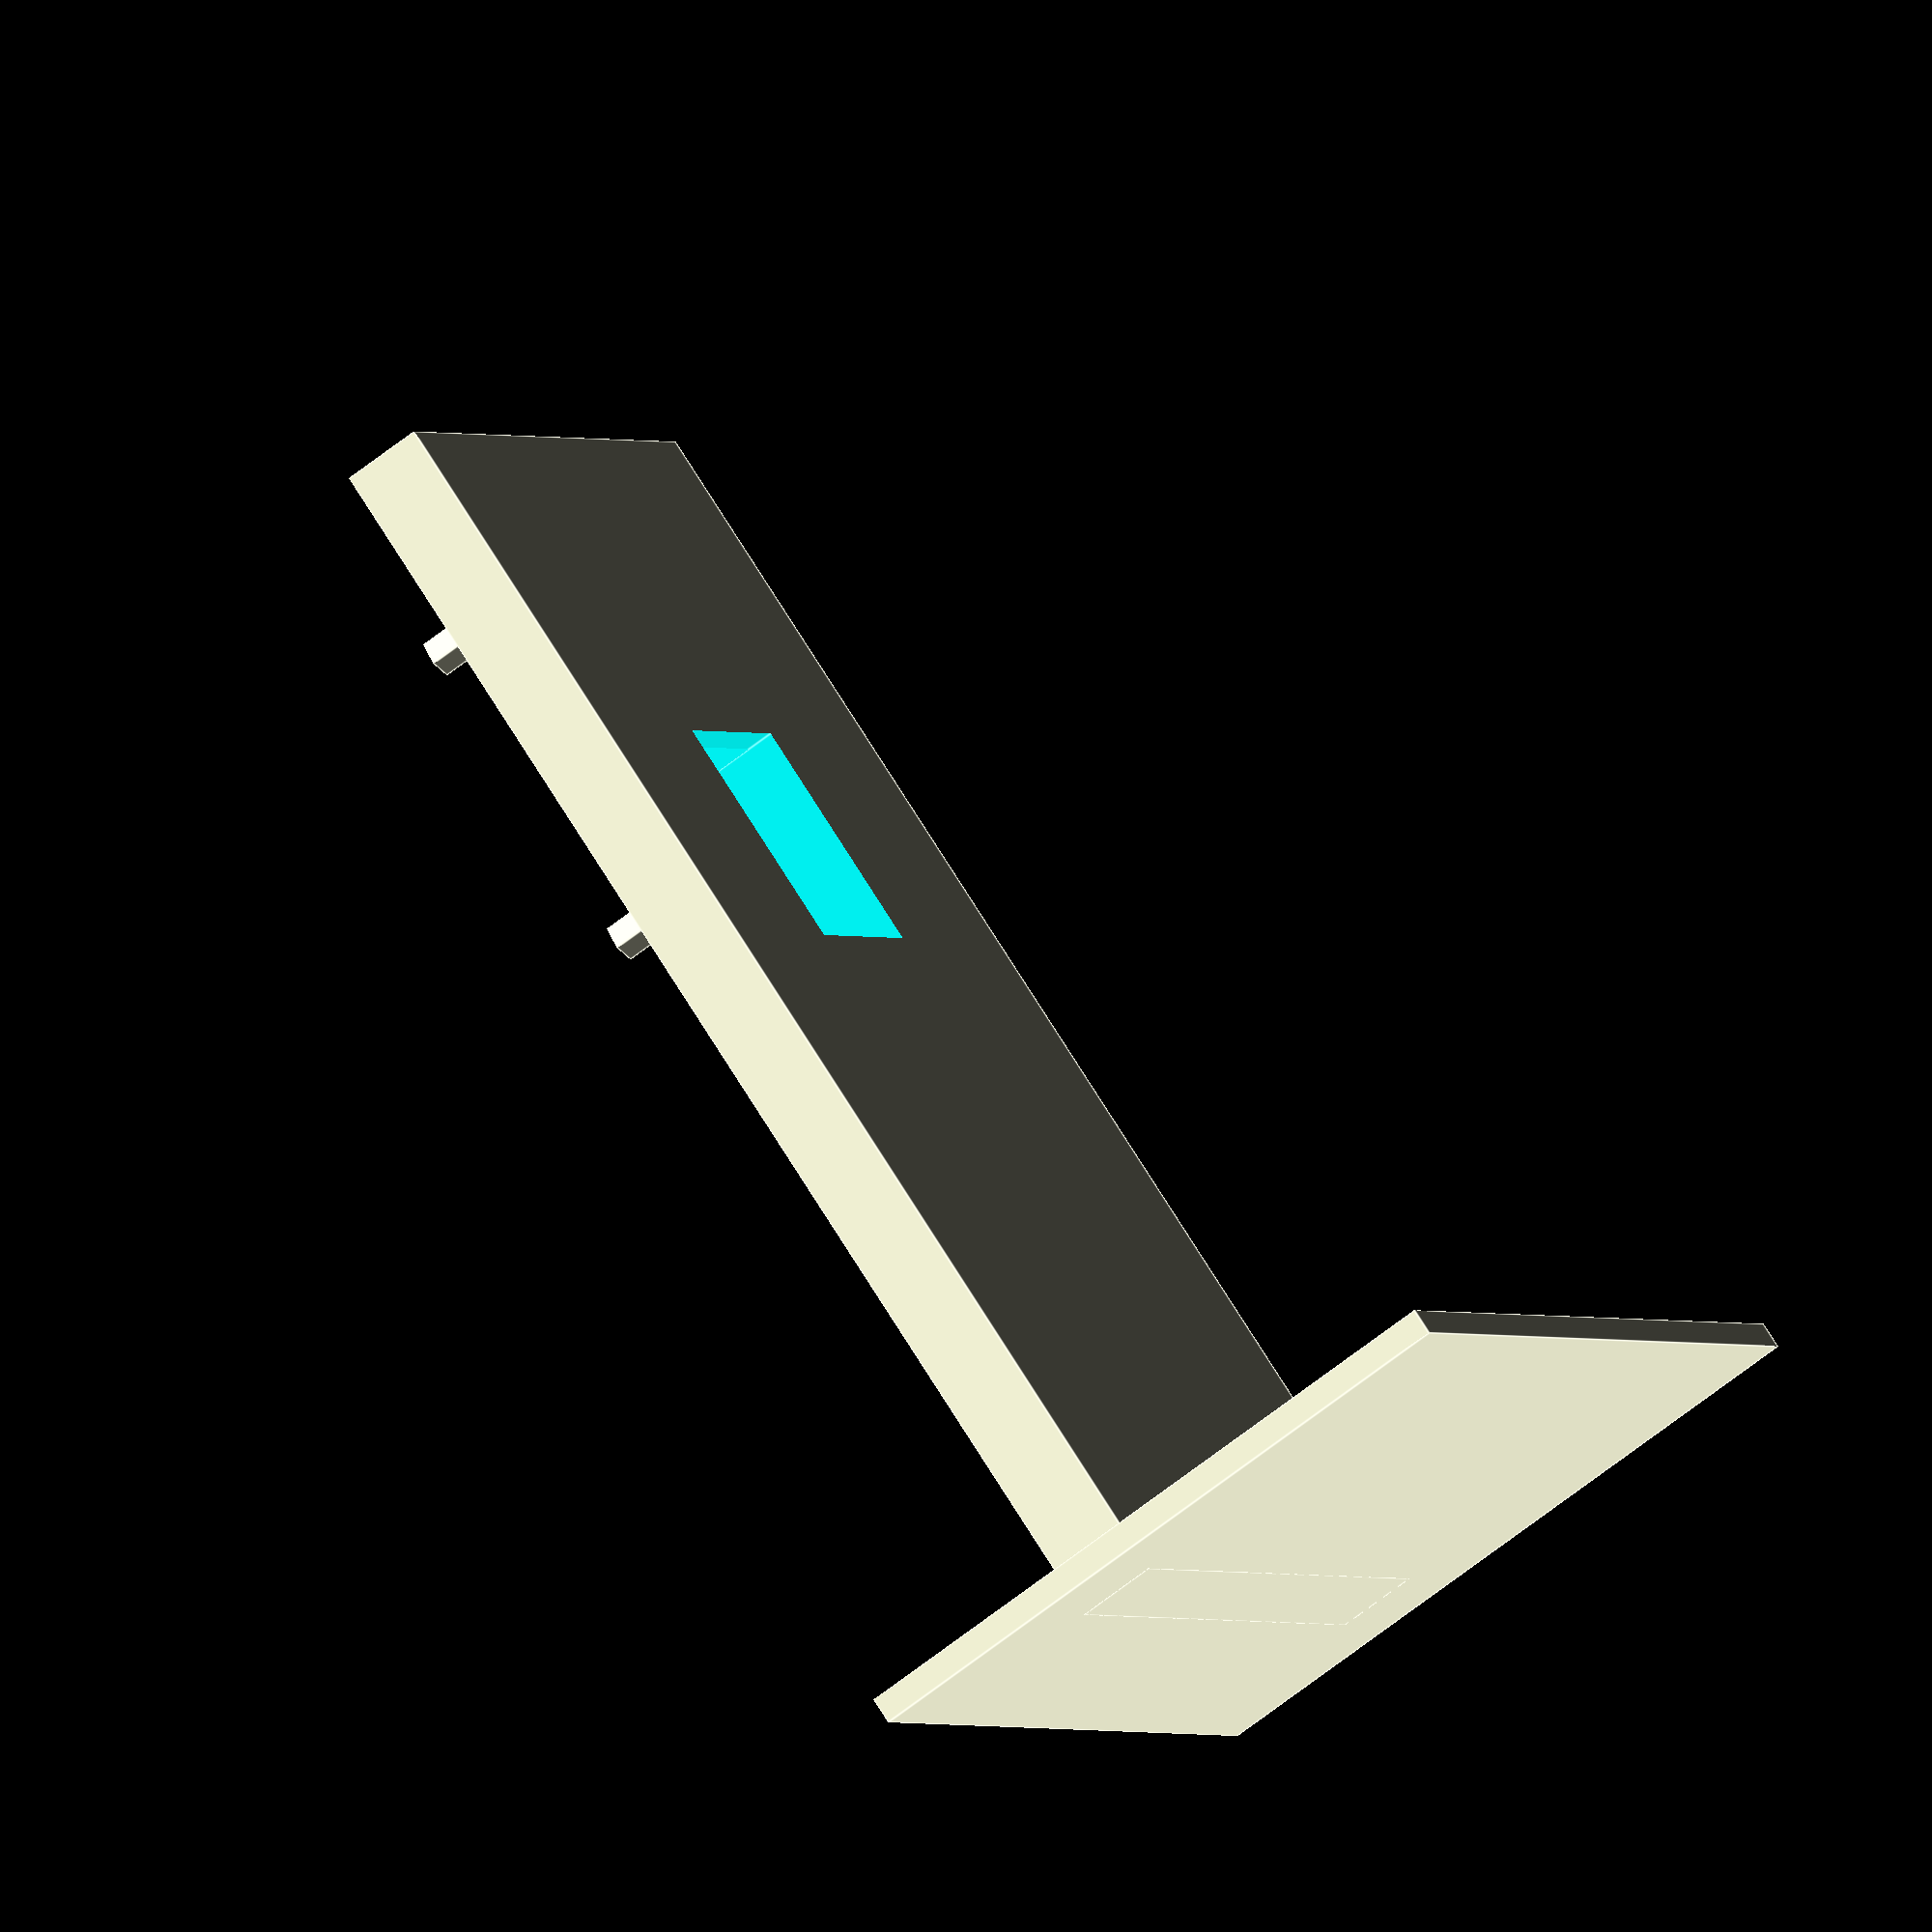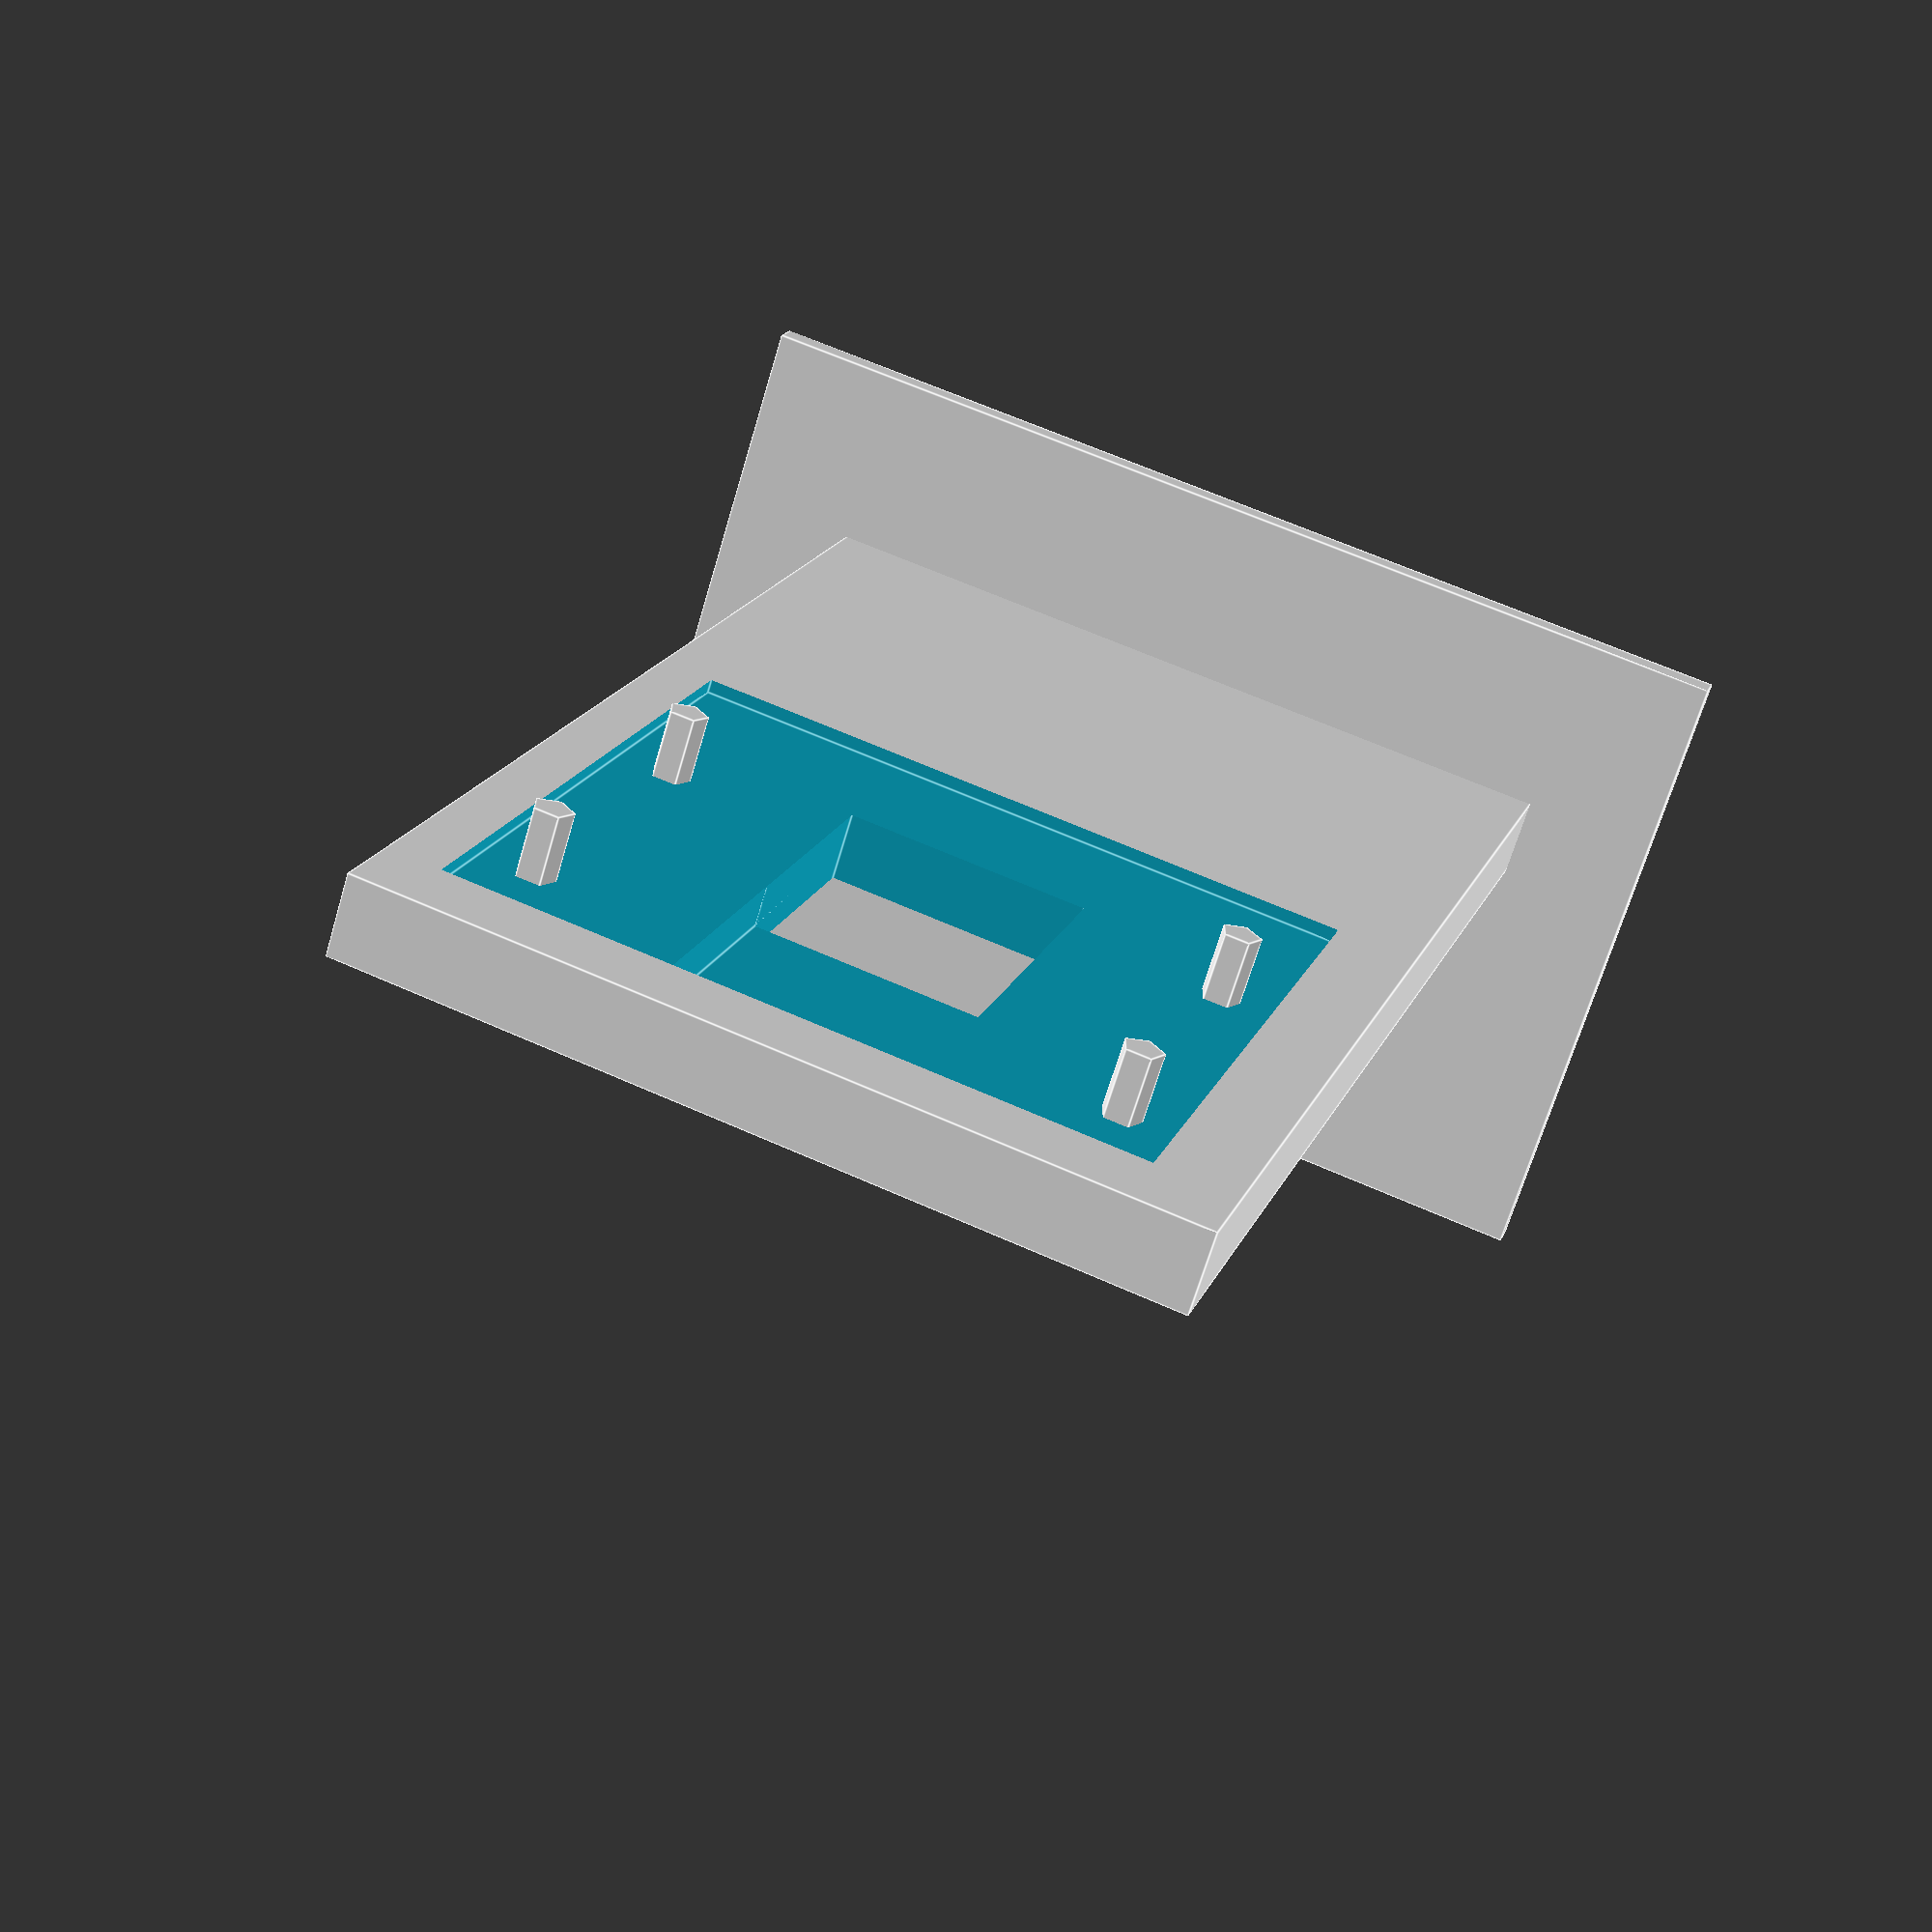
<openscad>

TOTAL_WIDTH=30;
BORDER_WIDTH=3;
BORDER_HEIGHT=50;

translate([-10,-5,0]){
cube([25,40,1]);
}

//short border
difference(){
 translate([-BORDER_WIDTH,0,0]){
  cube([BORDER_WIDTH,TOTAL_WIDTH,BORDER_HEIGHT]);
 }

 //camera hole
  translate([-BORDER_WIDTH-1,10,28]){
   cube([BORDER_WIDTH,9,19]);
  }

//above camera
 //camera hole
  translate([-BORDER_WIDTH-1,10,28]){
   cube([9,9,9]);
  }
 //plate
  translate([-BORDER_WIDTH-1,2,22]){
   cube([BORDER_WIDTH/2,25,25]);
  }



}

//knob, lower right
translate([-5,4,31]){
  rotate([0,90,0]){
   cylinder(h=3,r=0.75,center=True);
  }
 }

translate([-5,25,31]){
  rotate([0,90,0]){
   cylinder(h=3,r=0.75,center=True);
  }
 }
 
//knob, lower right
translate([-5,4,43.5]){
  rotate([0,90,0]){
   cylinder(h=3,r=0.75,center=True);
  }
 }

translate([-5,25,43.5]){
  rotate([0,90,0]){
   cylinder(h=3,r=0.75,center=True);
  }
 }

</openscad>
<views>
elev=102.9 azim=22.0 roll=32.2 proj=o view=edges
elev=341.8 azim=107.2 roll=17.5 proj=p view=edges
</views>
